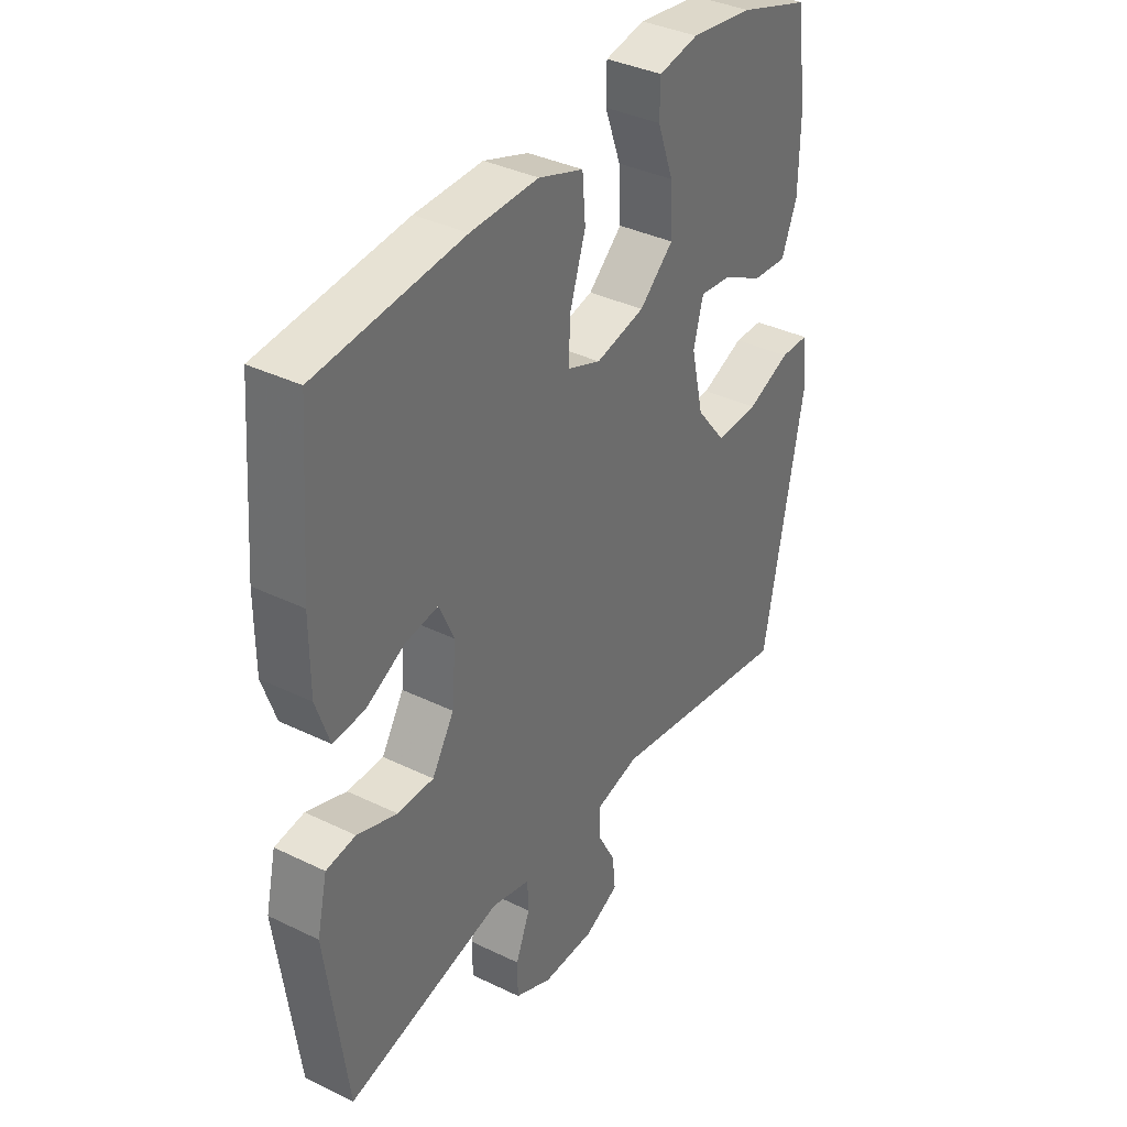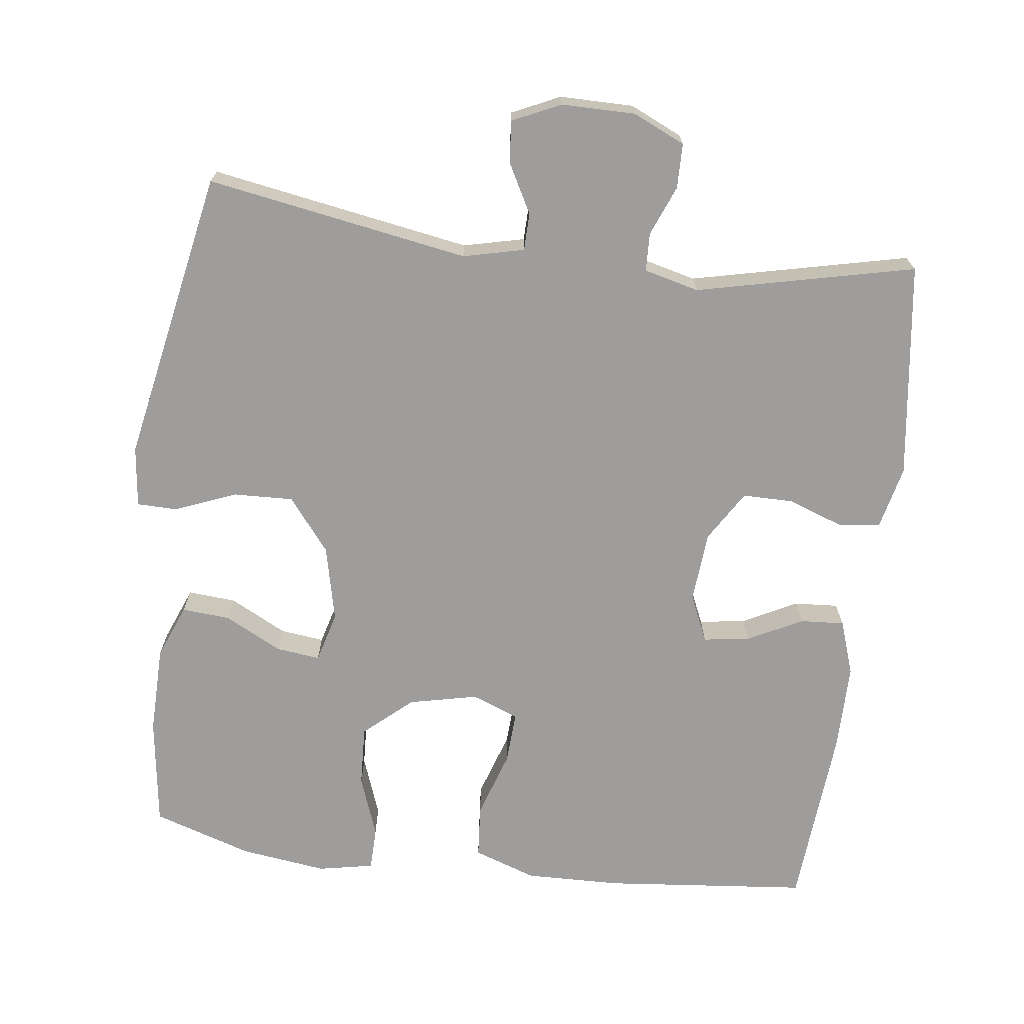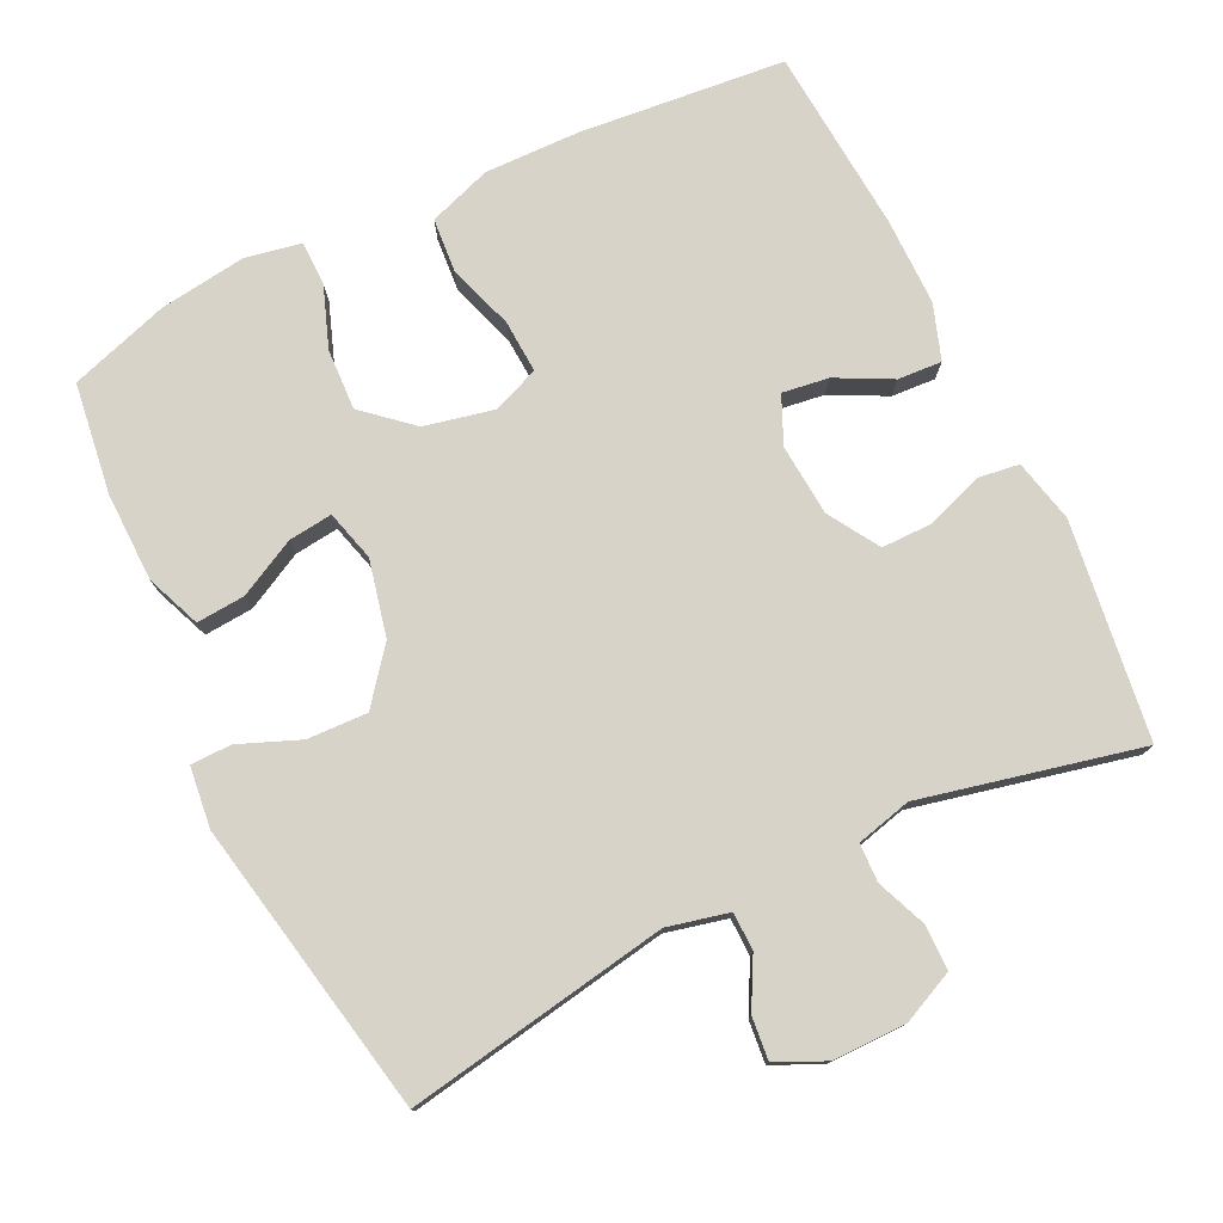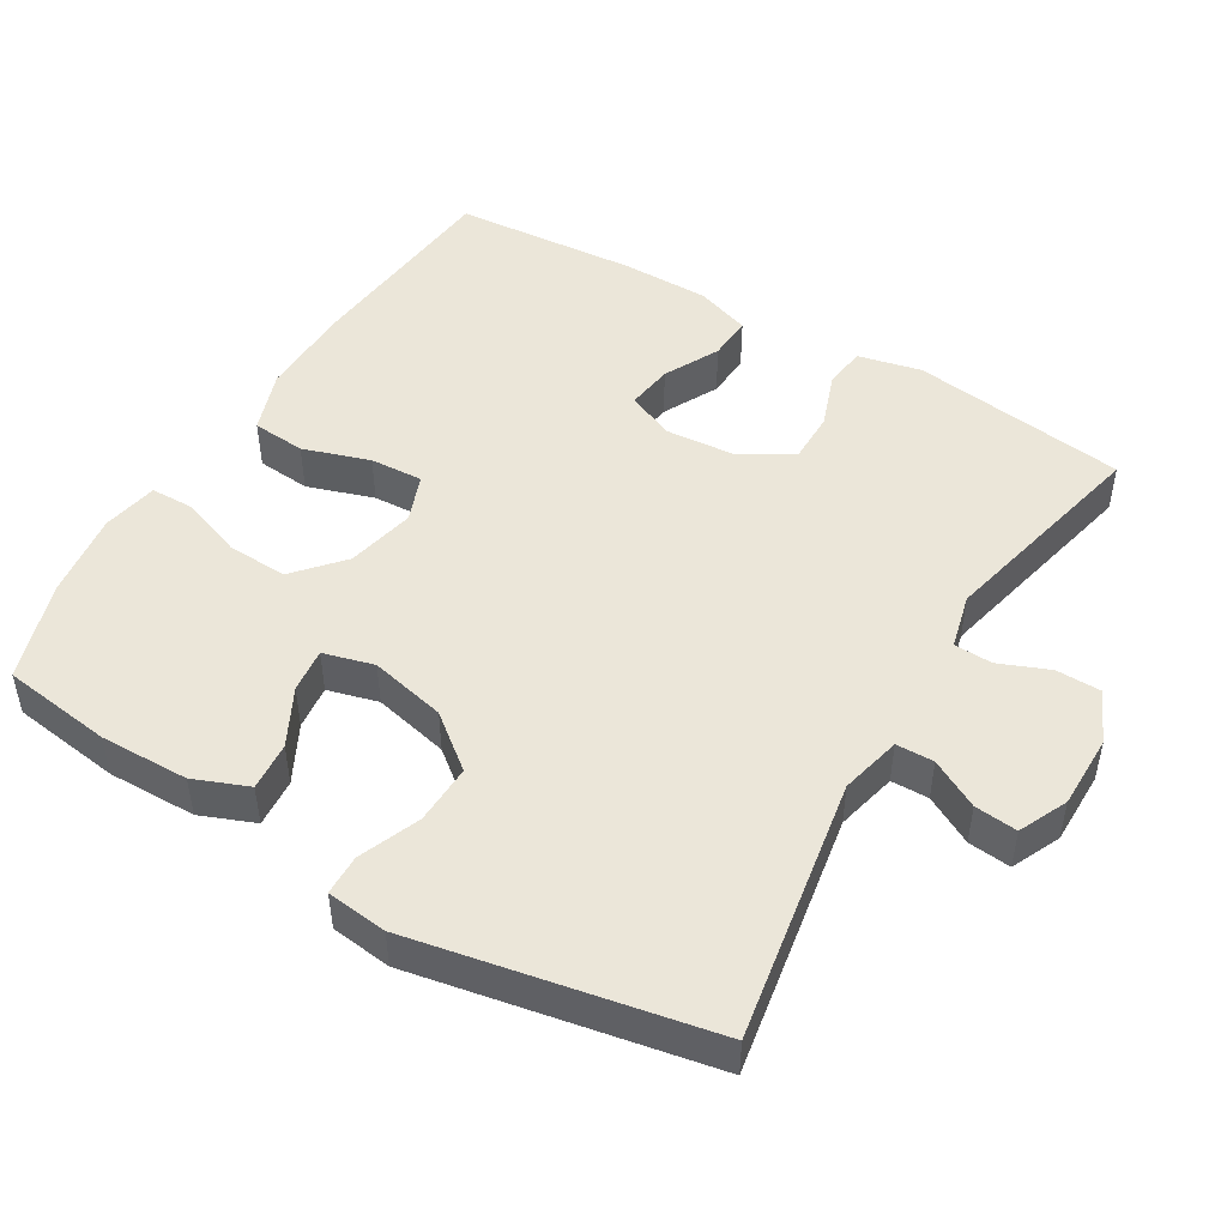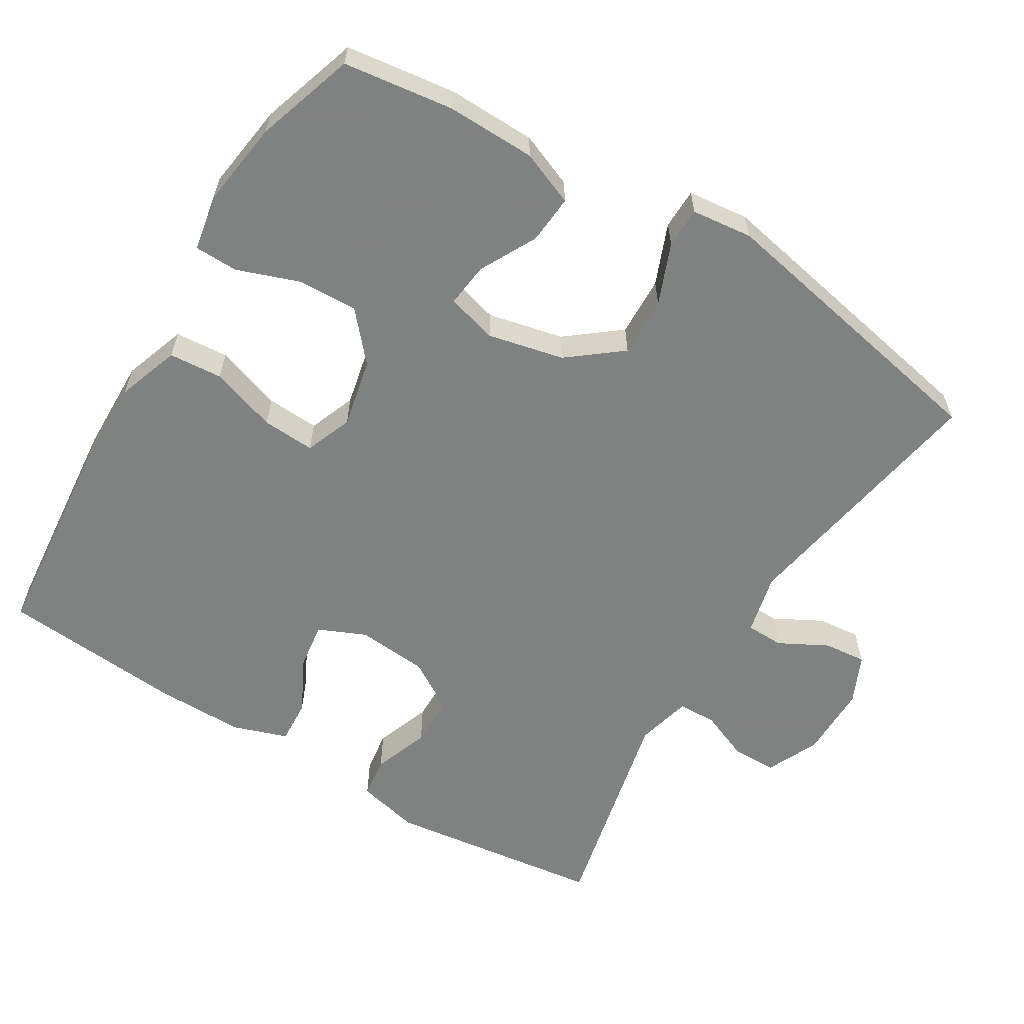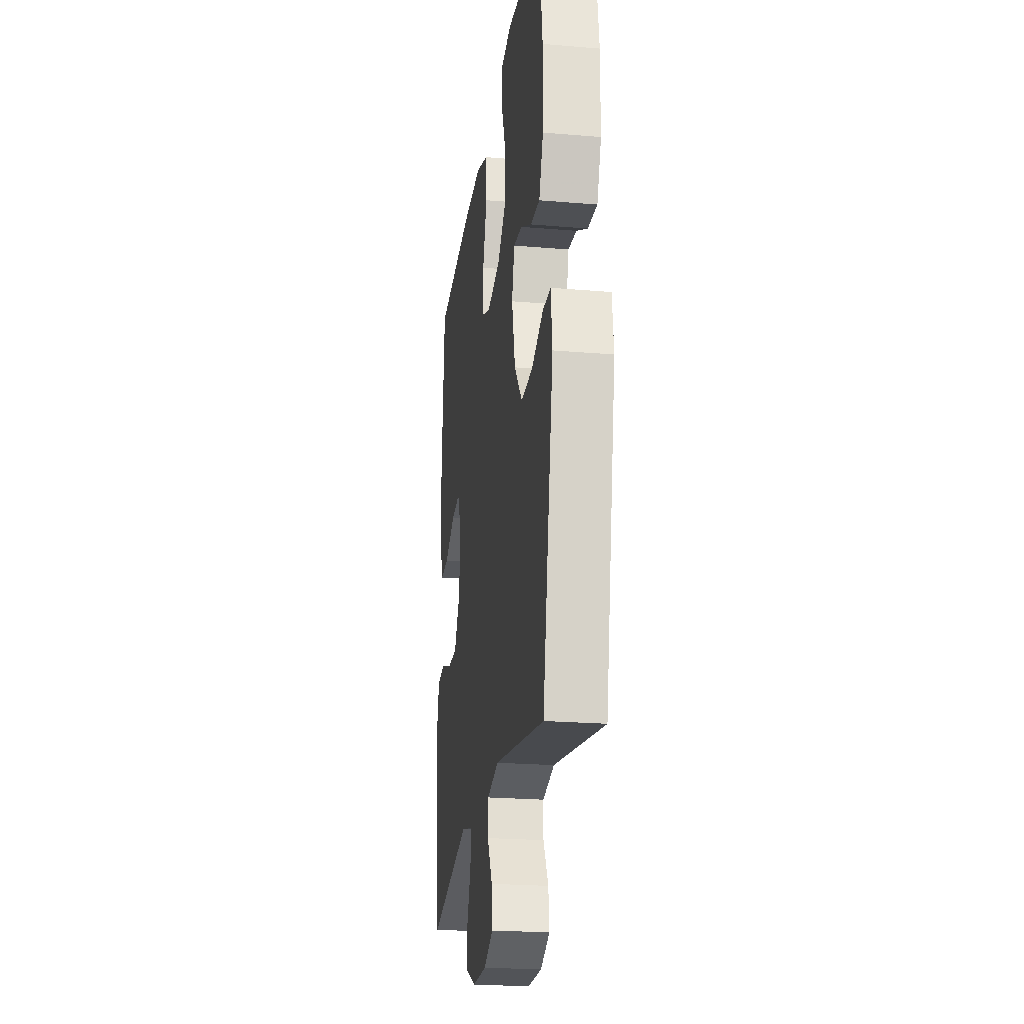
<metadata>
{"format":"obj","ext":"obj","renderer":"f3d","projection":"perspective","resolution":1024,"background":"white","views":[{"elev":36.8,"azim":-57.8,"up":"+Z"},{"elev":-70.4,"azim":172.8,"up":"+Y"},{"elev":77.1,"azim":154.1,"up":"+Y"},{"elev":48.4,"azim":120.8,"up":"+Y"},{"elev":-60.3,"azim":58.5,"up":"+Y"},{"elev":-22.8,"azim":81.8,"up":"+Z"}]}
</metadata>
<code>
v 0.5 0.07 -0.5
v 0.137 0.07 -0.438
v 0.053 0.07 -0.458
v 0.052 0.07 -0.51
v 0.088 0.07 -0.577
v 0.094 0.07 -0.636
v 0.027 0.07 -0.667
v -0.075 0.07 -0.667
v -0.147 0.07 -0.634
v -0.148 0.07 -0.572
v -0.12 0.07 -0.503
v -0.122 0.07 -0.45
v -0.198 0.07 -0.431
v -0.5 0.07 -0.5
v -0.54 0.07 -0.201
v -0.52 0.07 -0.114
v -0.463 0.07 -0.106
v -0.385 0.07 -0.134
v -0.315 0.07 -0.134
v -0.272 0.07 -0.064
v -0.264 0.07 0.035
v -0.293 0.07 0.1
v -0.357 0.07 0.091
v -0.433 0.07 0.052
v -0.494 0.07 0.048
v -0.52 0.07 0.124
v -0.52 0.07 0.245
v -0.5 0.07 0.5
v -0.216 0.07 0.528
v -0.085 0.07 0.531
v 0.002 0.07 0.501
v 0.008 0.07 0.427
v -0.022 0.07 0.335
v -0.026 0.07 0.262
v 0.039 0.07 0.237
v 0.134 0.07 0.258
v 0.2 0.07 0.316
v 0.196 0.07 0.4
v 0.165 0.07 0.485
v 0.166 0.07 0.545
v 0.243 0.07 0.56
v 0.363 0.07 0.544
v 0.5 0.07 0.5
v 0.521 0.07 0.348
v 0.519 0.07 0.225
v 0.489 0.07 0.15
v 0.422 0.07 0.155
v 0.343 0.07 0.196
v 0.282 0.07 0.203
v 0.263 0.07 0.133
v 0.287 0.07 0.028
v 0.345 0.07 -0.045
v 0.428 0.07 -0.042
v 0.512 0.07 -0.008
v 0.568 0.07 -0.009
v 0.578 0.07 -0.093
v 0.5 0 -0.5
v 0.137 0 -0.438
v 0.053 0 -0.458
v 0.052 0 -0.51
v 0.088 0 -0.577
v 0.094 0 -0.636
v 0.027 0 -0.667
v -0.075 0 -0.667
v -0.147 0 -0.634
v -0.148 0 -0.572
v -0.12 0 -0.503
v -0.122 0 -0.45
v -0.198 0 -0.431
v -0.5 0 -0.5
v -0.54 0 -0.201
v -0.52 0 -0.114
v -0.463 0 -0.106
v -0.385 0 -0.134
v -0.315 0 -0.134
v -0.272 0 -0.064
v -0.264 0 0.035
v -0.293 0 0.1
v -0.357 0 0.091
v -0.433 0 0.052
v -0.494 0 0.048
v -0.52 0 0.124
v -0.52 0 0.245
v -0.5 0 0.5
v -0.216 0 0.528
v -0.085 0 0.531
v 0.002 0 0.501
v 0.008 0 0.427
v -0.022 0 0.335
v -0.026 0 0.262
v 0.039 0 0.237
v 0.134 0 0.258
v 0.2 0 0.316
v 0.196 0 0.4
v 0.165 0 0.485
v 0.166 0 0.545
v 0.243 0 0.56
v 0.363 0 0.544
v 0.5 0 0.5
v 0.521 0 0.348
v 0.519 0 0.225
v 0.489 0 0.15
v 0.422 0 0.155
v 0.343 0 0.196
v 0.282 0 0.203
v 0.263 0 0.133
v 0.287 0 0.028
v 0.345 0 -0.045
v 0.428 0 -0.042
v 0.512 0 -0.008
v 0.568 0 -0.009
v 0.578 0 -0.093
f 56 1 2
f 55 56 2
f 54 55 2
f 53 54 2
f 52 53 2 3
f 51 52 3
f 50 51 3
f 49 50 3
f 46 47 48
f 45 46 48
f 44 45 48
f 43 44 48
f 42 43 48
f 41 42 48
f 40 41 48
f 39 40 48
f 38 39 48
f 37 38 48 49
f 36 37 49 3
f 31 32 33
f 30 31 33
f 29 30 33
f 28 29 33
f 27 28 33
f 26 27 33
f 25 26 33
f 24 25 33
f 23 24 33
f 22 23 33 34
f 21 22 34 35
f 16 17 18
f 15 16 18
f 14 15 18
f 13 14 18
f 12 13 18 19
f 9 10 11
f 8 9 11
f 7 8 11
f 6 7 11
f 5 6 11
f 4 5 11
f 3 4 11 12
f 36 3 12
f 35 36 12
f 21 35 12
f 20 21 12
f 12 19 20
f 58 57 112
f 58 112 111
f 58 111 110
f 58 110 109
f 59 58 109 108
f 59 108 107
f 59 107 106
f 59 106 105
f 104 103 102
f 104 102 101
f 104 101 100
f 104 100 99
f 104 99 98
f 104 98 97
f 104 97 96
f 104 96 95
f 104 95 94
f 105 104 94 93
f 59 105 93 92
f 89 88 87
f 89 87 86
f 89 86 85
f 89 85 84
f 89 84 83
f 89 83 82
f 89 82 81
f 89 81 80
f 89 80 79
f 90 89 79 78
f 91 90 78 77
f 74 73 72
f 74 72 71
f 74 71 70
f 74 70 69
f 75 74 69 68
f 67 66 65
f 67 65 64
f 67 64 63
f 67 63 62
f 67 62 61
f 67 61 60
f 68 67 60 59
f 68 59 92
f 68 92 91
f 68 91 77
f 68 77 76
f 76 75 68
f 1 57 58 2
f 2 58 59 3
f 3 59 60 4
f 4 60 61 5
f 5 61 62 6
f 6 62 63 7
f 7 63 64 8
f 8 64 65 9
f 9 65 66 10
f 10 66 67 11
f 11 67 68 12
f 12 68 69 13
f 13 69 70 14
f 14 70 71 15
f 15 71 72 16
f 16 72 73 17
f 17 73 74 18
f 18 74 75 19
f 19 75 76 20
f 20 76 77 21
f 21 77 78 22
f 22 78 79 23
f 23 79 80 24
f 24 80 81 25
f 25 81 82 26
f 26 82 83 27
f 27 83 84 28
f 28 84 85 29
f 29 85 86 30
f 30 86 87 31
f 31 87 88 32
f 32 88 89 33
f 33 89 90 34
f 34 90 91 35
f 35 91 92 36
f 36 92 93 37
f 37 93 94 38
f 38 94 95 39
f 39 95 96 40
f 40 96 97 41
f 41 97 98 42
f 42 98 99 43
f 43 99 100 44
f 44 100 101 45
f 45 101 102 46
f 46 102 103 47
f 47 103 104 48
f 48 104 105 49
f 49 105 106 50
f 50 106 107 51
f 51 107 108 52
f 52 108 109 53
f 53 109 110 54
f 54 110 111 55
f 55 111 112 56
f 56 112 57 1

</code>
